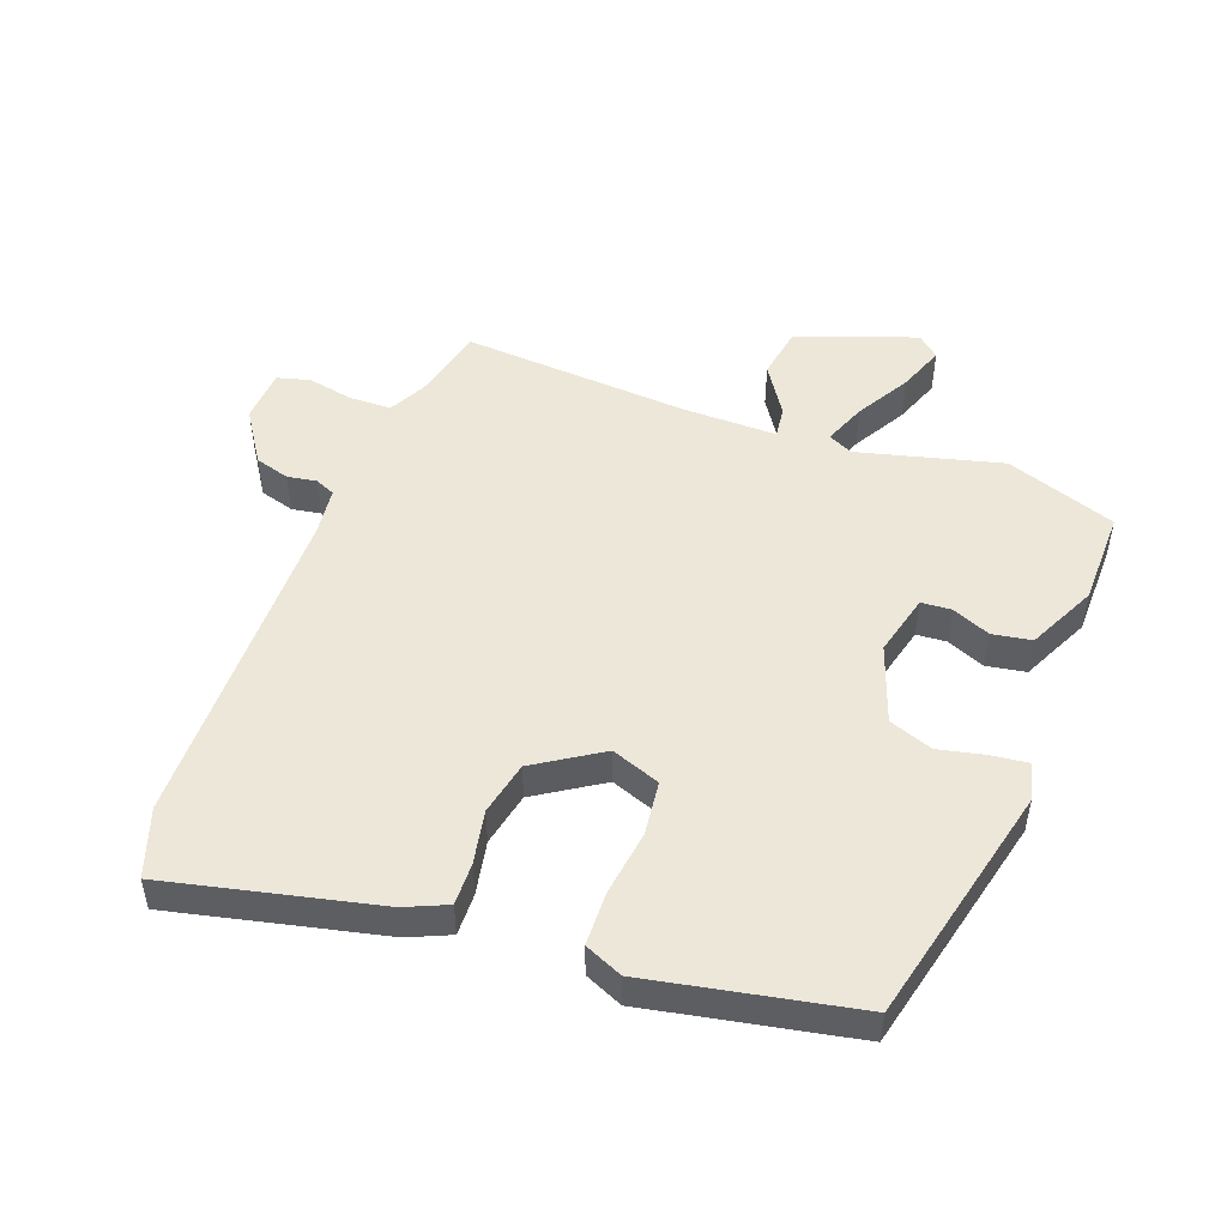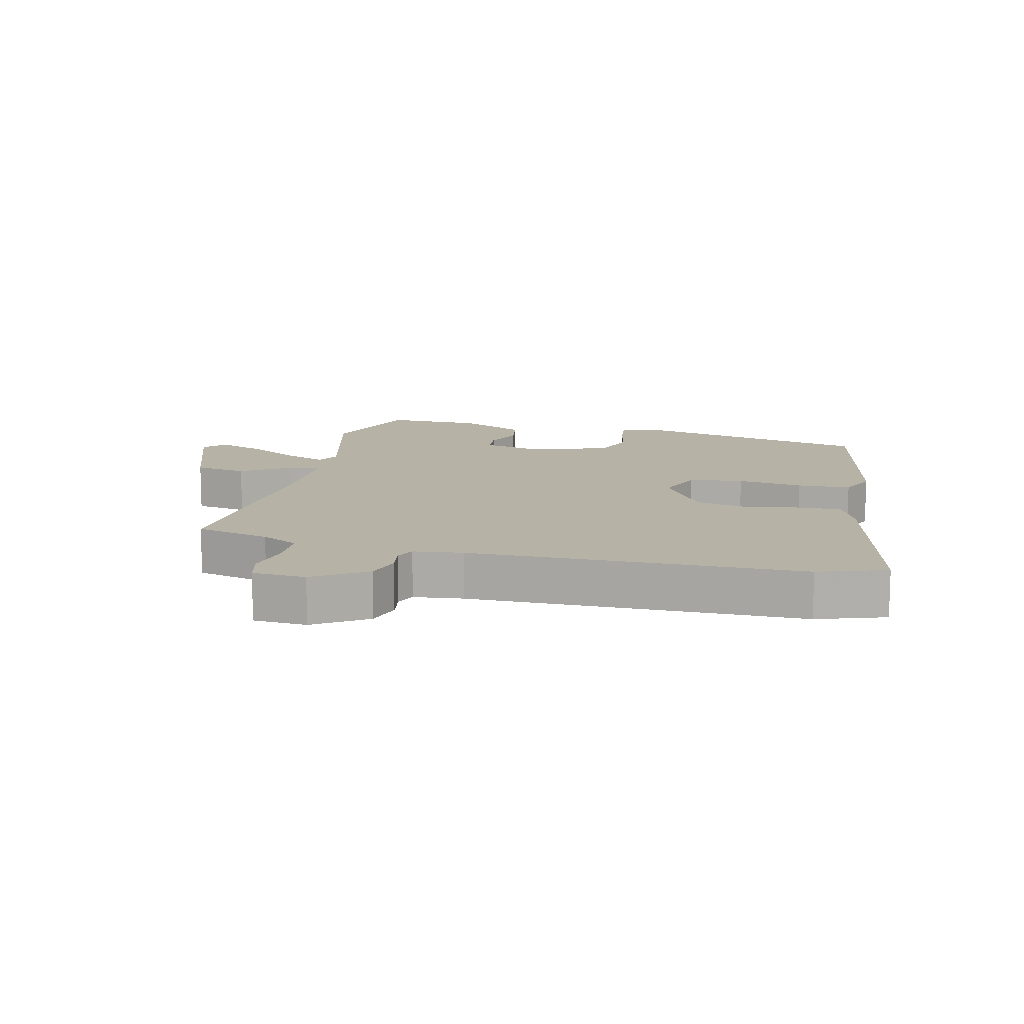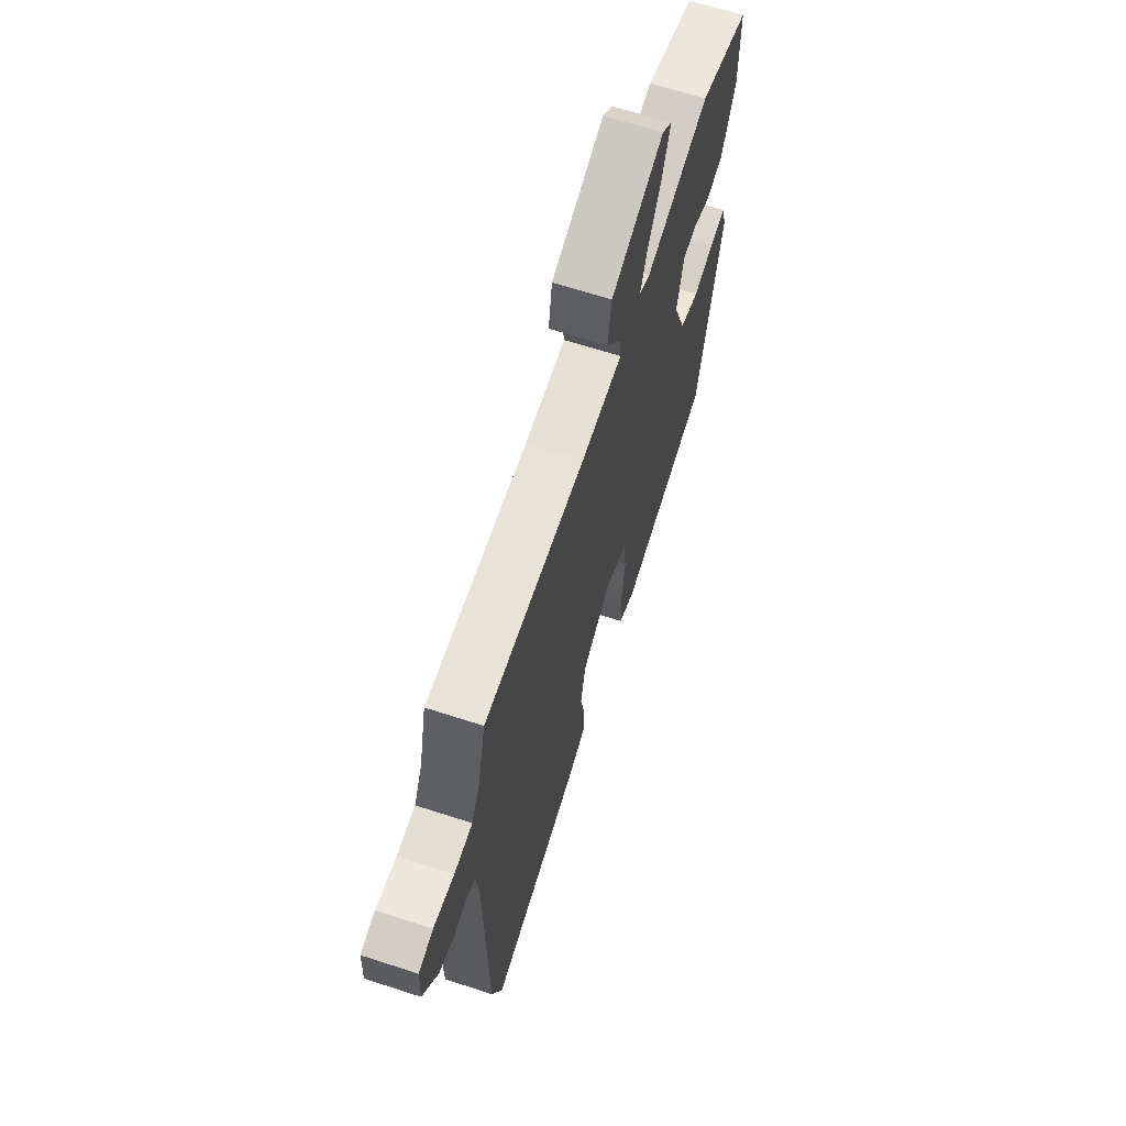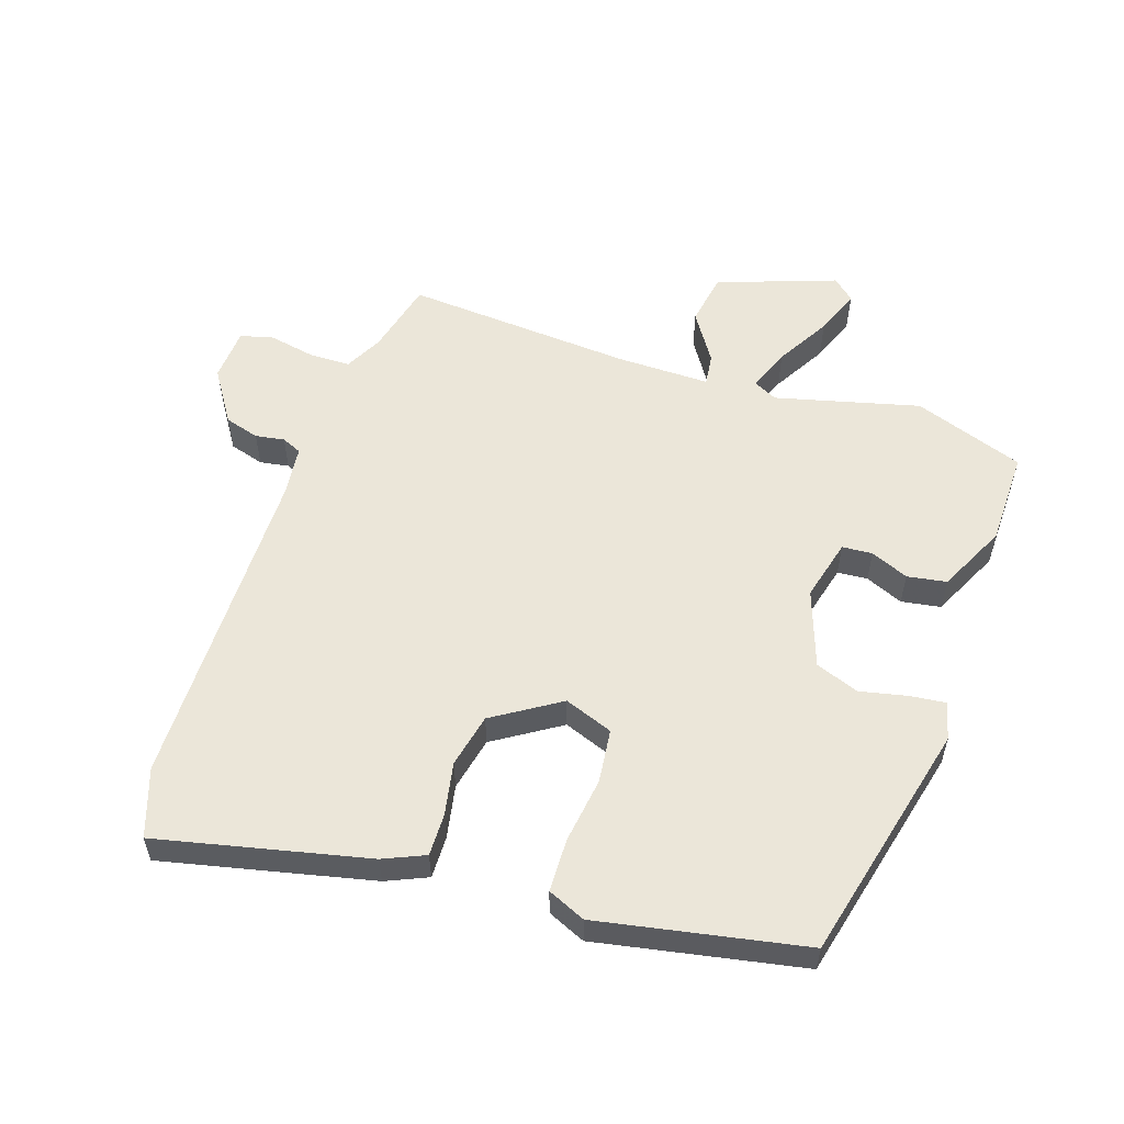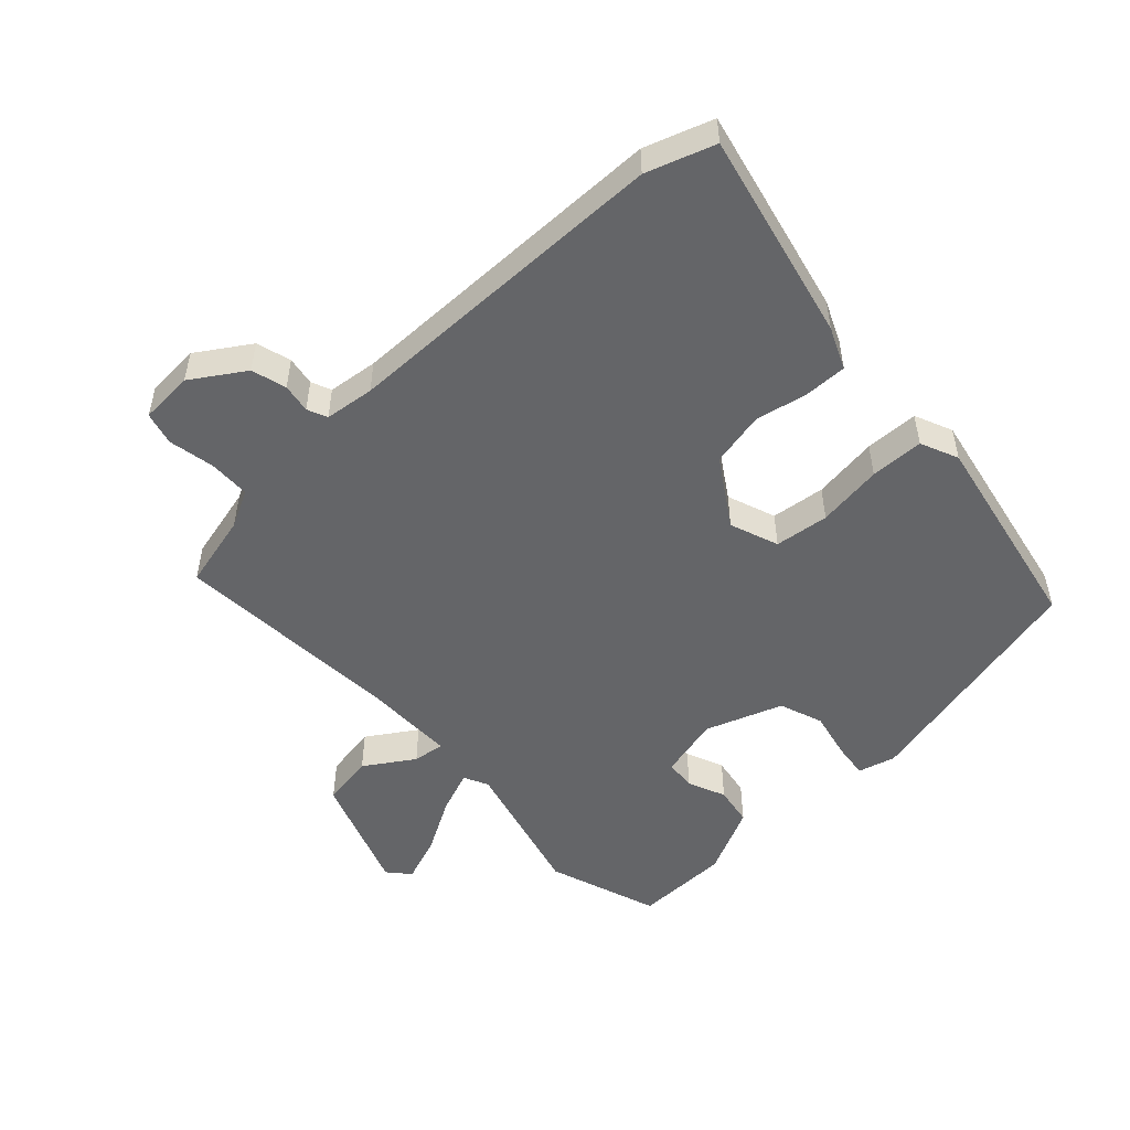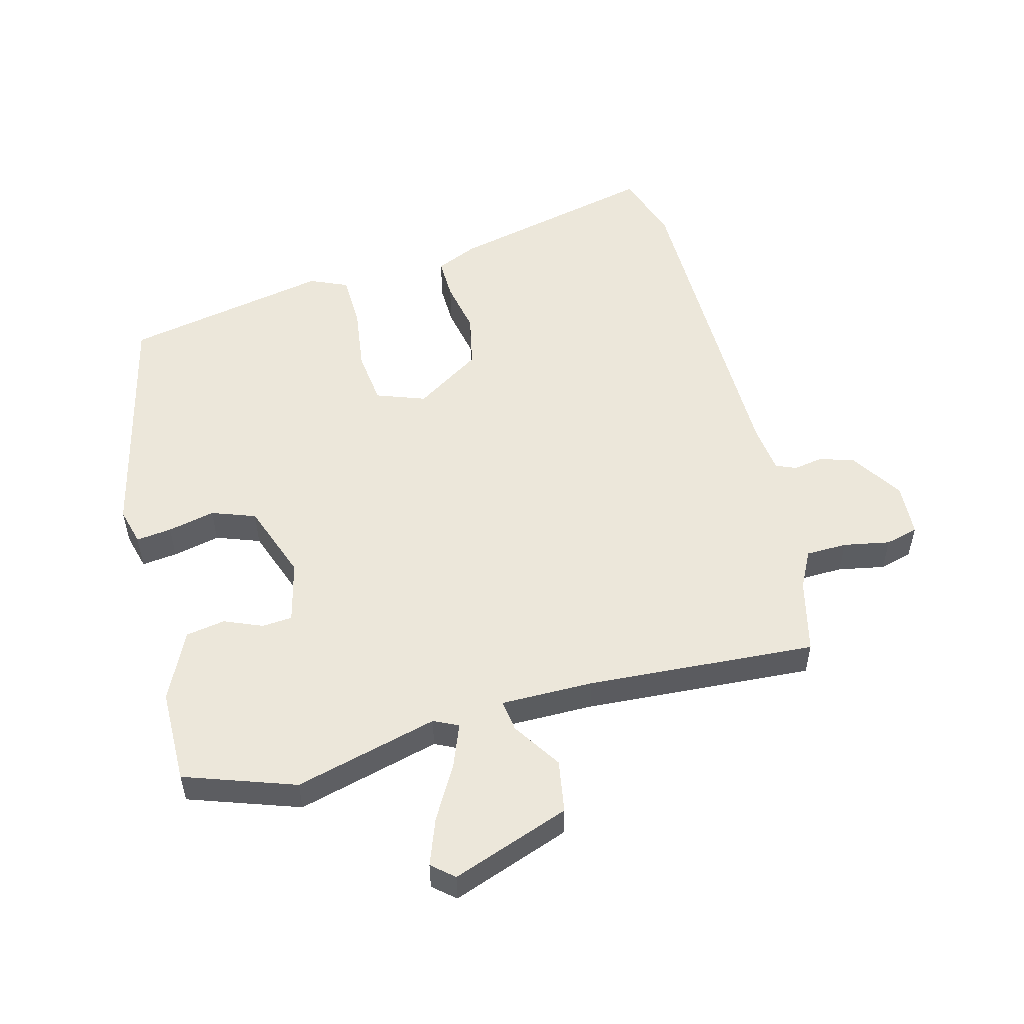
<metadata>
{"format":"obj","ext":"obj","renderer":"f3d","projection":"perspective","resolution":1024,"background":"white","views":[{"elev":49.9,"azim":-159.0,"up":"+Y"},{"elev":12.5,"azim":104.0,"up":"+Y"},{"elev":65.6,"azim":108.1,"up":"+Z"},{"elev":56.1,"azim":-160.8,"up":"+Y"},{"elev":-51.5,"azim":133.6,"up":"+Y"},{"elev":53.2,"azim":-14.2,"up":"+Y"}]}
</metadata>
<code>
v -0.532 0.07 0.489
v -0.36 0.07 0.547
v -0.138 0.07 0.487
v -0.1 0.07 0.505
v -0.125 0.07 0.571
v -0.172 0.07 0.655
v -0.198 0.07 0.727
v -0.164 0.07 0.756
v 0.019 0.07 0.688
v 0.032 0.07 0.606
v -0.018 0.07 0.531
v -0.025 0.07 0.482
v 0.119 0.07 0.481
v 0.474 0.07 0.501
v 0.501 0.07 0.385
v 0.53 0.07 0.327
v 0.594 0.07 0.325
v 0.666 0.07 0.338
v 0.717 0.07 0.324
v 0.721 0.07 0.241
v 0.667 0.07 0.16
v 0.613 0.07 0.145
v 0.568 0.07 0.153
v 0.537 0.07 0.14
v 0.527 0.07 0.063
v 0.517 0.07 -0.451
v 0.48 0.07 -0.556
v 0.156 0.07 -0.478
v 0.092 0.07 -0.449
v 0.094 0.07 -0.384
v 0.111 0.07 -0.301
v 0.094 0.07 -0.217
v -0.008 0.07 -0.15
v -0.084 0.07 -0.177
v -0.095 0.07 -0.261
v -0.082 0.07 -0.363
v -0.085 0.07 -0.446
v -0.144 0.07 -0.471
v -0.463 0.07 -0.405
v -0.548 0.07 -0.029
v -0.532 0.07 0.029
v -0.477 0.07 0.022
v -0.404 0.07 0.005
v -0.336 0.07 0.029
v -0.292 0.07 0.148
v -0.315 0.07 0.244
v -0.362 0.07 0.248
v -0.421 0.07 0.224
v -0.482 0.07 0.235
v -0.532 0.07 0.342
v -0.532 0 0.489
v -0.36 0 0.547
v -0.138 0 0.487
v -0.1 0 0.505
v -0.125 0 0.571
v -0.172 0 0.655
v -0.198 0 0.727
v -0.164 0 0.756
v 0.019 0 0.688
v 0.032 0 0.606
v -0.018 0 0.531
v -0.025 0 0.482
v 0.119 0 0.481
v 0.474 0 0.501
v 0.501 0 0.385
v 0.53 0 0.327
v 0.594 0 0.325
v 0.666 0 0.338
v 0.717 0 0.324
v 0.721 0 0.241
v 0.667 0 0.16
v 0.613 0 0.145
v 0.568 0 0.153
v 0.537 0 0.14
v 0.527 0 0.063
v 0.517 0 -0.451
v 0.48 0 -0.556
v 0.156 0 -0.478
v 0.092 0 -0.449
v 0.094 0 -0.384
v 0.111 0 -0.301
v 0.094 0 -0.217
v -0.008 0 -0.15
v -0.084 0 -0.177
v -0.095 0 -0.261
v -0.082 0 -0.363
v -0.085 0 -0.446
v -0.144 0 -0.471
v -0.463 0 -0.405
v -0.548 0 -0.029
v -0.532 0 0.029
v -0.477 0 0.022
v -0.404 0 0.005
v -0.336 0 0.029
v -0.292 0 0.148
v -0.315 0 0.244
v -0.362 0 0.248
v -0.421 0 0.224
v -0.482 0 0.235
v -0.532 0 0.342
f 1 2 3
f 50 1 3
f 49 50 3
f 48 49 3
f 47 48 3
f 46 47 3 4
f 45 46 4
f 44 45 4
f 41 42 43
f 40 41 43
f 39 40 43
f 38 39 43
f 37 38 43
f 36 37 43
f 35 36 43
f 34 35 43 44
f 33 34 44 4
f 29 30 31
f 28 29 31
f 27 28 31
f 26 27 31
f 25 26 31
f 24 25 31 32
f 21 22 23
f 20 21 23
f 19 20 23
f 18 19 23
f 17 18 23
f 16 17 23 24
f 24 32 33
f 16 24 33
f 15 16 33
f 9 10 11
f 8 9 11
f 7 8 11
f 6 7 11
f 5 6 11
f 4 5 11 12
f 33 4 12
f 13 14 15 33
f 12 13 33
f 53 52 51
f 53 51 100
f 53 100 99
f 53 99 98
f 53 98 97
f 54 53 97 96
f 54 96 95
f 54 95 94
f 93 92 91
f 93 91 90
f 93 90 89
f 93 89 88
f 93 88 87
f 93 87 86
f 93 86 85
f 94 93 85 84
f 54 94 84 83
f 81 80 79
f 81 79 78
f 81 78 77
f 81 77 76
f 81 76 75
f 82 81 75 74
f 73 72 71
f 73 71 70
f 73 70 69
f 73 69 68
f 73 68 67
f 74 73 67 66
f 83 82 74
f 83 74 66
f 83 66 65
f 61 60 59
f 61 59 58
f 61 58 57
f 61 57 56
f 61 56 55
f 62 61 55 54
f 62 54 83
f 83 65 64 63
f 83 63 62
f 1 51 52 2
f 2 52 53 3
f 3 53 54 4
f 4 54 55 5
f 5 55 56 6
f 6 56 57 7
f 7 57 58 8
f 8 58 59 9
f 9 59 60 10
f 10 60 61 11
f 11 61 62 12
f 12 62 63 13
f 13 63 64 14
f 14 64 65 15
f 15 65 66 16
f 16 66 67 17
f 17 67 68 18
f 18 68 69 19
f 19 69 70 20
f 20 70 71 21
f 21 71 72 22
f 22 72 73 23
f 23 73 74 24
f 24 74 75 25
f 25 75 76 26
f 26 76 77 27
f 27 77 78 28
f 28 78 79 29
f 29 79 80 30
f 30 80 81 31
f 31 81 82 32
f 32 82 83 33
f 33 83 84 34
f 34 84 85 35
f 35 85 86 36
f 36 86 87 37
f 37 87 88 38
f 38 88 89 39
f 39 89 90 40
f 40 90 91 41
f 41 91 92 42
f 42 92 93 43
f 43 93 94 44
f 44 94 95 45
f 45 95 96 46
f 46 96 97 47
f 47 97 98 48
f 48 98 99 49
f 49 99 100 50
f 50 100 51 1

</code>
